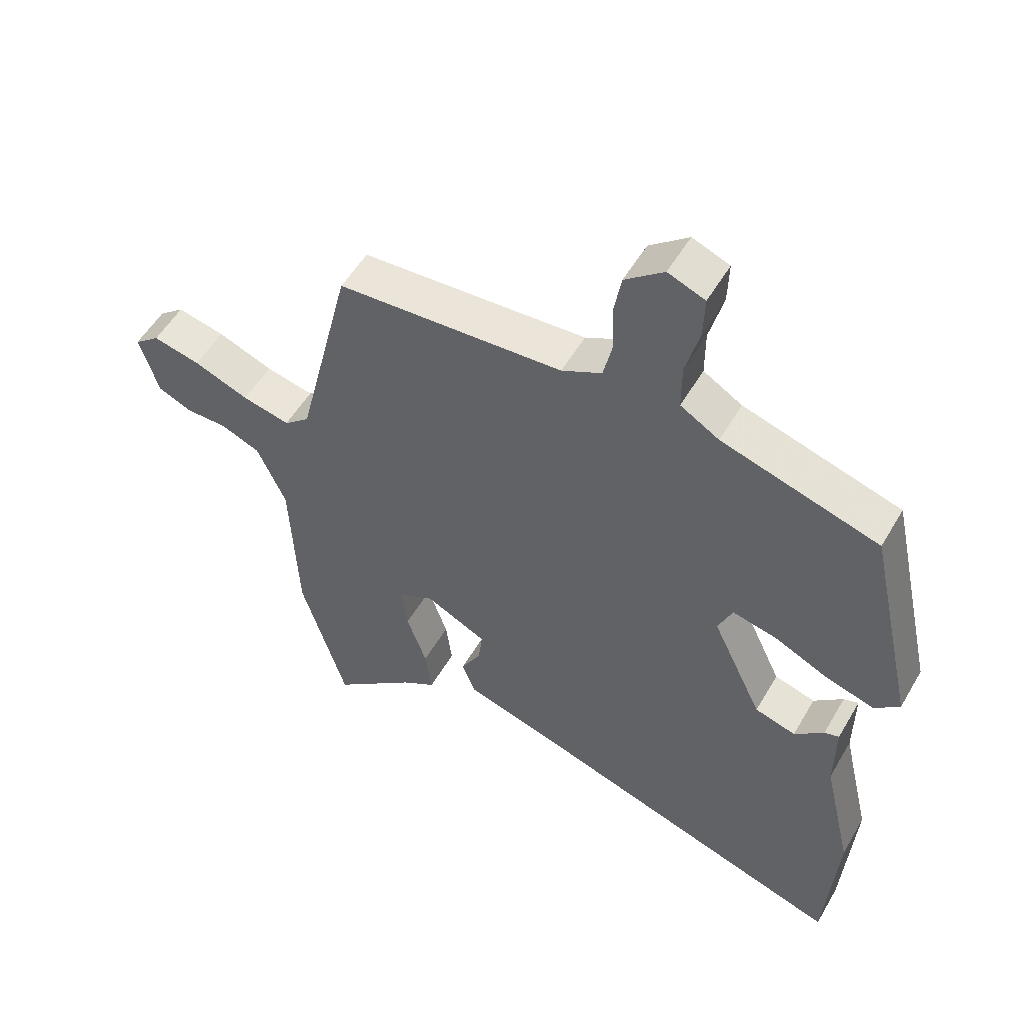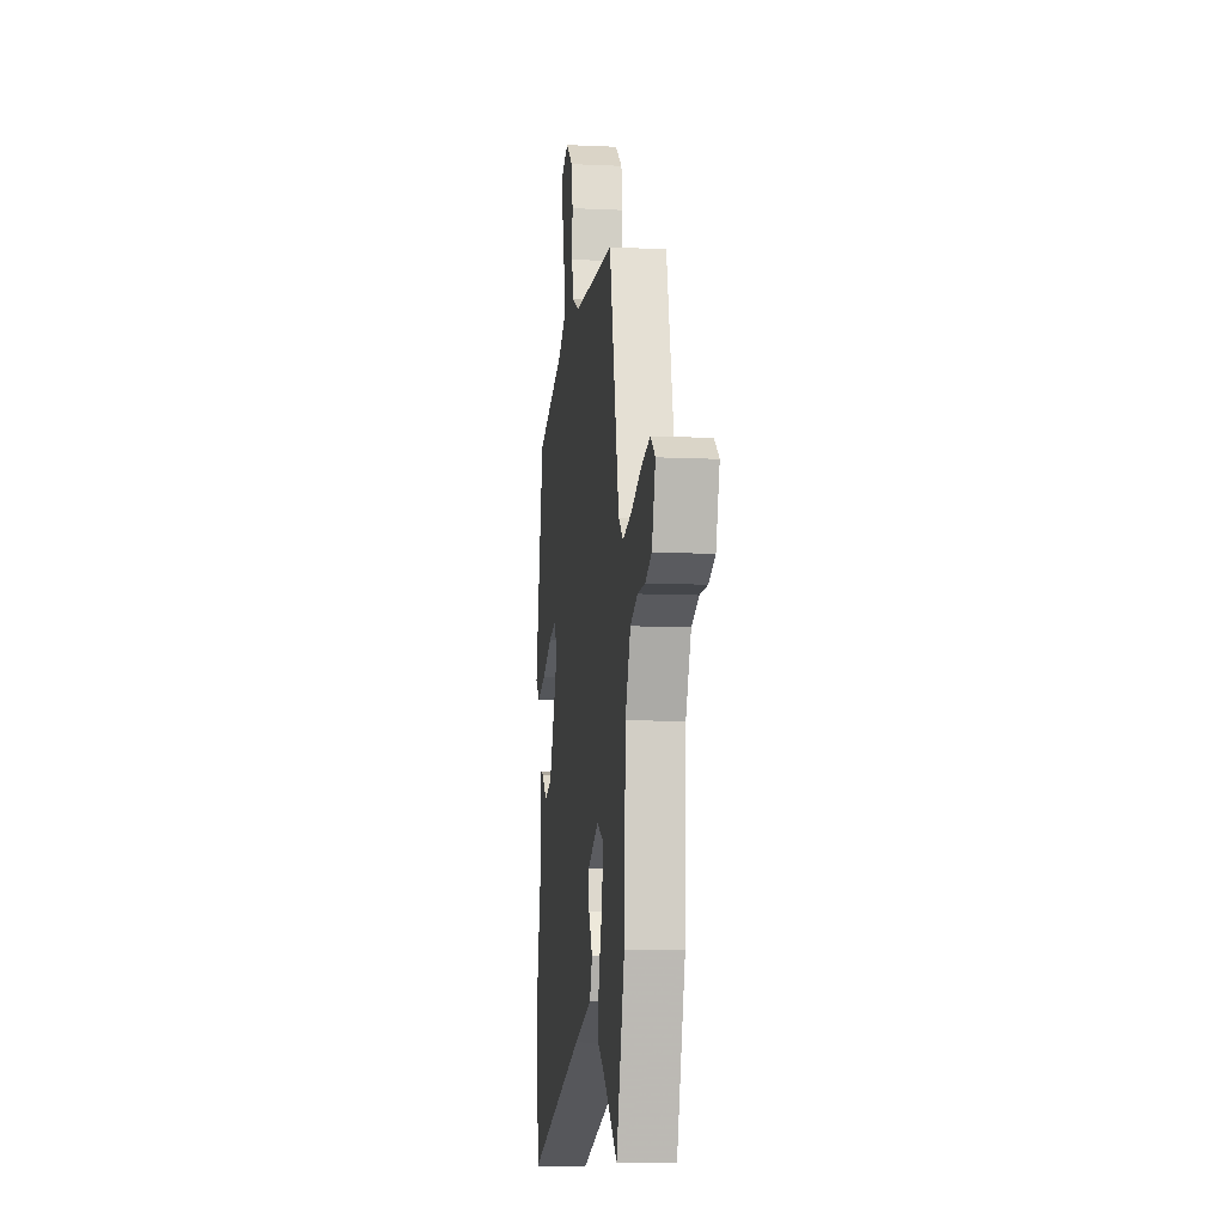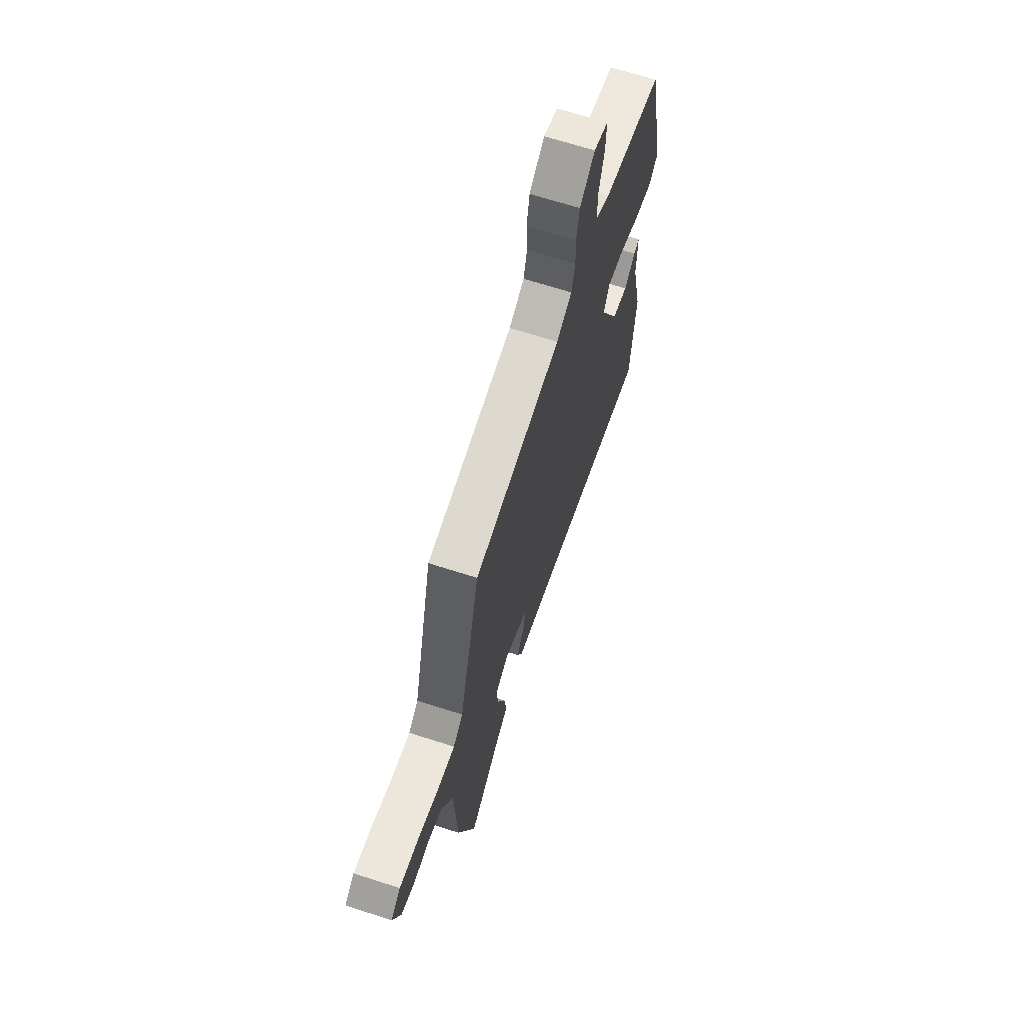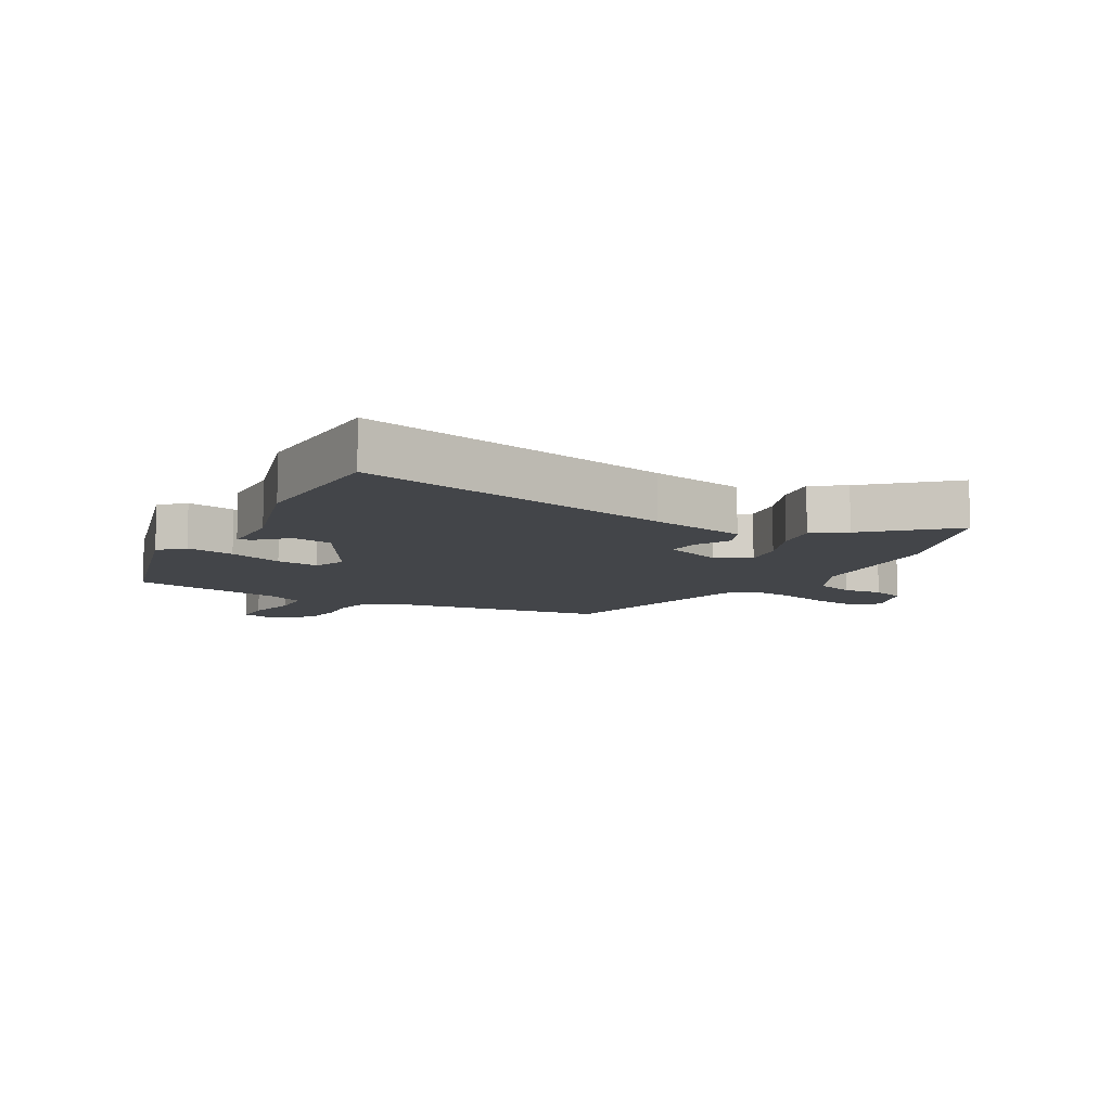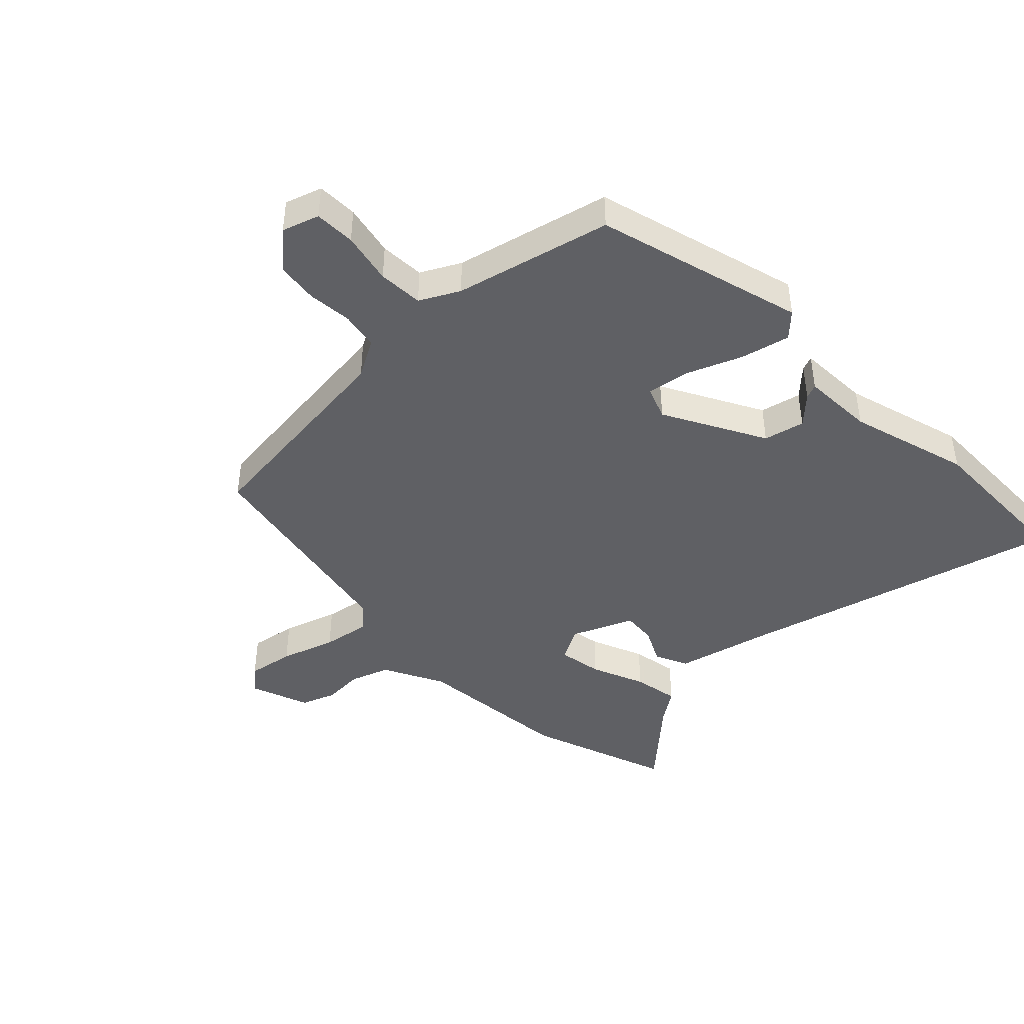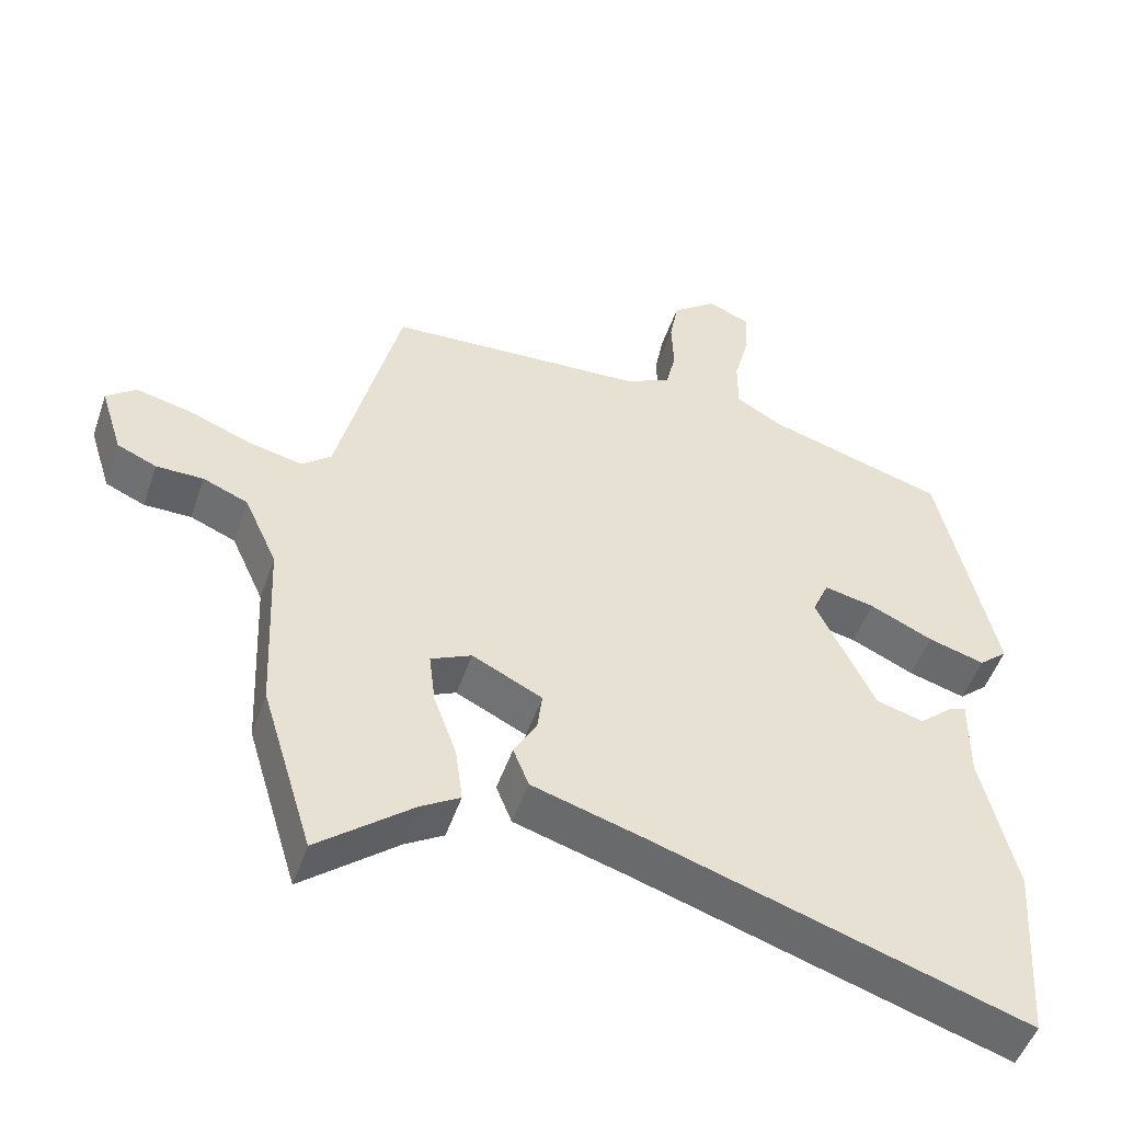
<metadata>
{"format":"obj","ext":"obj","renderer":"f3d","projection":"perspective","resolution":1024,"background":"white","views":[{"elev":53.1,"azim":29.6,"up":"+Z"},{"elev":-9.8,"azim":-96.9,"up":"+Z"},{"elev":68.1,"azim":-72.2,"up":"+Z"},{"elev":-8.8,"azim":154.4,"up":"+Y"},{"elev":-43.8,"azim":47.1,"up":"+Y"},{"elev":-50.4,"azim":-18.8,"up":"+Z"}]}
</metadata>
<code>
v 0.466 0.07 0.417
v 0.543 0.07 0.071
v 0.503 0.07 0.036
v 0.424 0.07 0.059
v 0.336 0.07 0.1
v 0.266 0.07 0.115
v 0.243 0.07 0.062
v 0.324 0.07 -0.108
v 0.39 0.07 -0.127
v 0.437 0.07 -0.086
v 0.461 0.07 -0.078
v 0.46 0.07 -0.196
v 0.507 0.07 -0.397
v 0.489 0.07 -0.655
v -0.027 0.07 -0.489
v -0.185 0.07 -0.442
v -0.207 0.07 -0.387
v -0.175 0.07 -0.33
v -0.168 0.07 -0.275
v -0.266 0.07 -0.227
v -0.323 0.07 -0.254
v -0.314 0.07 -0.328
v -0.282 0.07 -0.418
v -0.272 0.07 -0.494
v -0.326 0.07 -0.527
v -0.459 0.07 -0.636
v -0.531 0.07 -0.397
v -0.543 0.07 -0.136
v -0.589 0.07 -0.034
v -0.652 0.07 -0.008
v -0.718 0.07 -0.008
v -0.773 0.07 0.016
v -0.804 0.07 0.114
v -0.763 0.07 0.147
v -0.687 0.07 0.13
v -0.599 0.07 0.096
v -0.522 0.07 0.079
v -0.481 0.07 0.114
v -0.394 0.07 0.472
v -0.032 0.07 0.494
v 0.032 0.07 0.526
v 0.046 0.07 0.587
v 0.043 0.07 0.66
v 0.055 0.07 0.728
v 0.117 0.07 0.777
v 0.176 0.07 0.754
v 0.174 0.07 0.687
v 0.152 0.07 0.603
v 0.152 0.07 0.529
v 0.214 0.07 0.492
v 0.466 0 0.417
v 0.543 0 0.071
v 0.503 0 0.036
v 0.424 0 0.059
v 0.336 0 0.1
v 0.266 0 0.115
v 0.243 0 0.062
v 0.324 0 -0.108
v 0.39 0 -0.127
v 0.437 0 -0.086
v 0.461 0 -0.078
v 0.46 0 -0.196
v 0.507 0 -0.397
v 0.489 0 -0.655
v -0.027 0 -0.489
v -0.185 0 -0.442
v -0.207 0 -0.387
v -0.175 0 -0.33
v -0.168 0 -0.275
v -0.266 0 -0.227
v -0.323 0 -0.254
v -0.314 0 -0.328
v -0.282 0 -0.418
v -0.272 0 -0.494
v -0.326 0 -0.527
v -0.459 0 -0.636
v -0.531 0 -0.397
v -0.543 0 -0.136
v -0.589 0 -0.034
v -0.652 0 -0.008
v -0.718 0 -0.008
v -0.773 0 0.016
v -0.804 0 0.114
v -0.763 0 0.147
v -0.687 0 0.13
v -0.599 0 0.096
v -0.522 0 0.079
v -0.481 0 0.114
v -0.394 0 0.472
v -0.032 0 0.494
v 0.032 0 0.526
v 0.046 0 0.587
v 0.043 0 0.66
v 0.055 0 0.728
v 0.117 0 0.777
v 0.176 0 0.754
v 0.174 0 0.687
v 0.152 0 0.603
v 0.152 0 0.529
v 0.214 0 0.492
f 46 47 48
f 45 46 48
f 44 45 48
f 43 44 48
f 42 43 48
f 41 42 48 49
f 40 41 49 50
f 40 50 1
f 39 40 1
f 38 39 1
f 34 35 36
f 33 34 36
f 32 33 36
f 31 32 36
f 30 31 36
f 29 30 36 37
f 37 38 1
f 29 37 1
f 28 29 1
f 25 26 27 28
f 24 25 28
f 23 24 28
f 22 23 28
f 15 16 17 18
f 15 18 19
f 14 15 19
f 13 14 19
f 12 13 19
f 9 10 11 12
f 12 19 20
f 9 12 20
f 8 9 20
f 3 4 5
f 2 3 5
f 1 2 5
f 1 5 6
f 28 1 6
f 21 22 28
f 28 6 7
f 21 28 7
f 20 21 7
f 7 8 20
f 98 97 96
f 98 96 95
f 98 95 94
f 98 94 93
f 98 93 92
f 99 98 92 91
f 100 99 91 90
f 51 100 90
f 51 90 89
f 51 89 88
f 86 85 84
f 86 84 83
f 86 83 82
f 86 82 81
f 86 81 80
f 87 86 80 79
f 51 88 87
f 51 87 79
f 51 79 78
f 78 77 76 75
f 78 75 74
f 78 74 73
f 78 73 72
f 68 67 66 65
f 69 68 65
f 69 65 64
f 69 64 63
f 69 63 62
f 62 61 60 59
f 70 69 62
f 70 62 59
f 70 59 58
f 55 54 53
f 55 53 52
f 55 52 51
f 56 55 51
f 56 51 78
f 78 72 71
f 57 56 78
f 57 78 71
f 57 71 70
f 70 58 57
f 1 51 52 2
f 2 52 53 3
f 3 53 54 4
f 4 54 55 5
f 5 55 56 6
f 6 56 57 7
f 7 57 58 8
f 8 58 59 9
f 9 59 60 10
f 10 60 61 11
f 11 61 62 12
f 12 62 63 13
f 13 63 64 14
f 14 64 65 15
f 15 65 66 16
f 16 66 67 17
f 17 67 68 18
f 18 68 69 19
f 19 69 70 20
f 20 70 71 21
f 21 71 72 22
f 22 72 73 23
f 23 73 74 24
f 24 74 75 25
f 25 75 76 26
f 26 76 77 27
f 27 77 78 28
f 28 78 79 29
f 29 79 80 30
f 30 80 81 31
f 31 81 82 32
f 32 82 83 33
f 33 83 84 34
f 34 84 85 35
f 35 85 86 36
f 36 86 87 37
f 37 87 88 38
f 38 88 89 39
f 39 89 90 40
f 40 90 91 41
f 41 91 92 42
f 42 92 93 43
f 43 93 94 44
f 44 94 95 45
f 45 95 96 46
f 46 96 97 47
f 47 97 98 48
f 48 98 99 49
f 49 99 100 50
f 50 100 51 1

</code>
